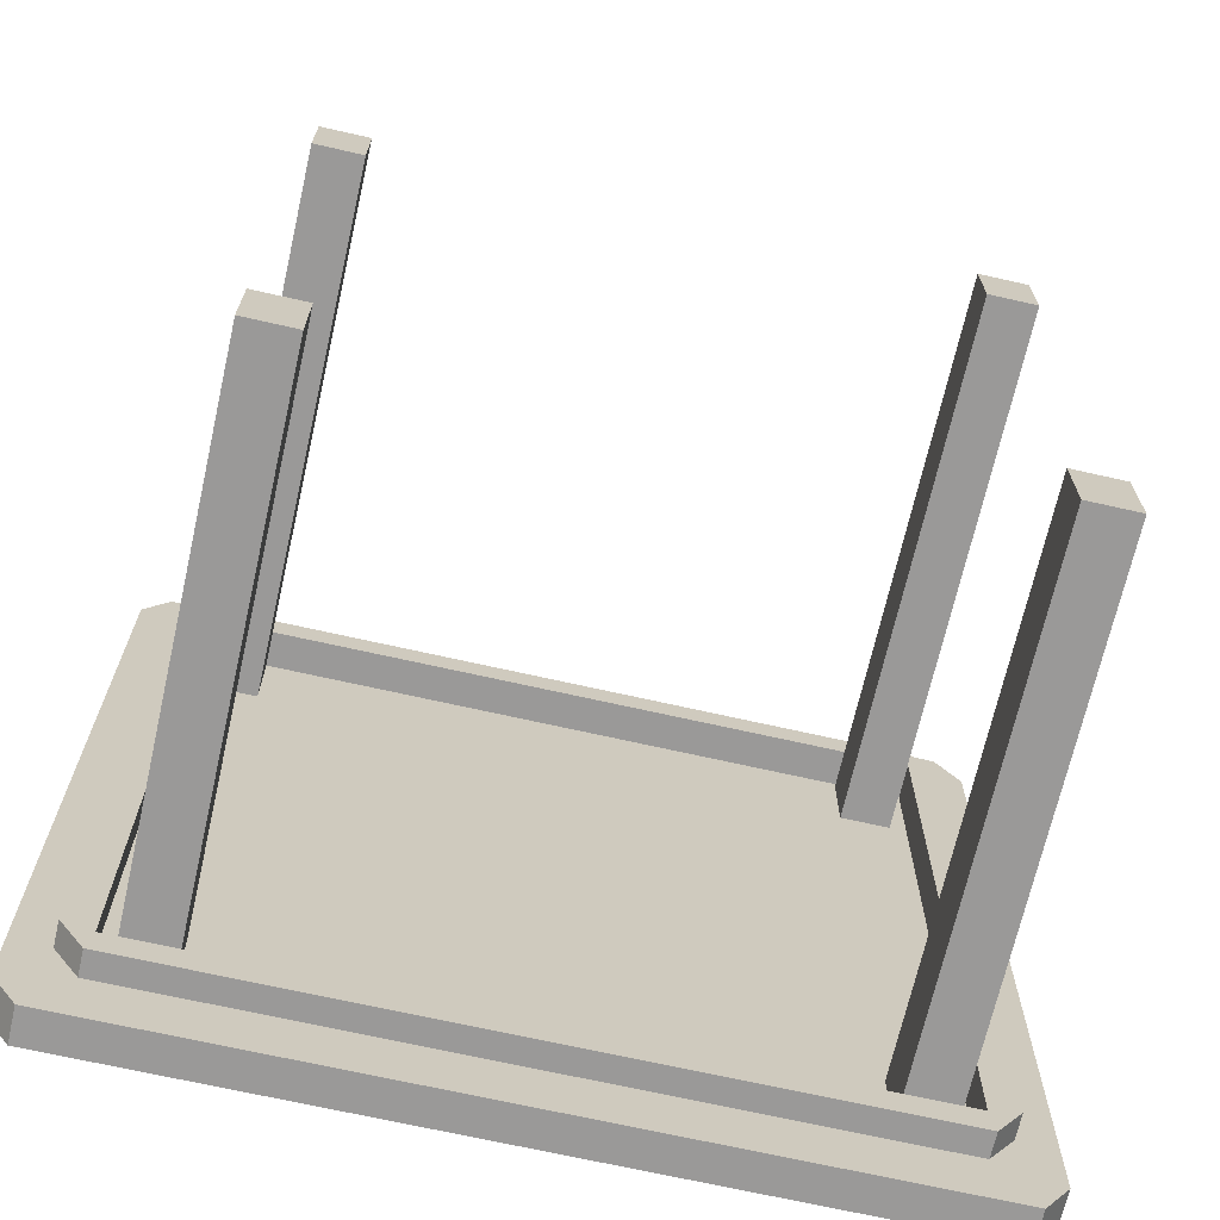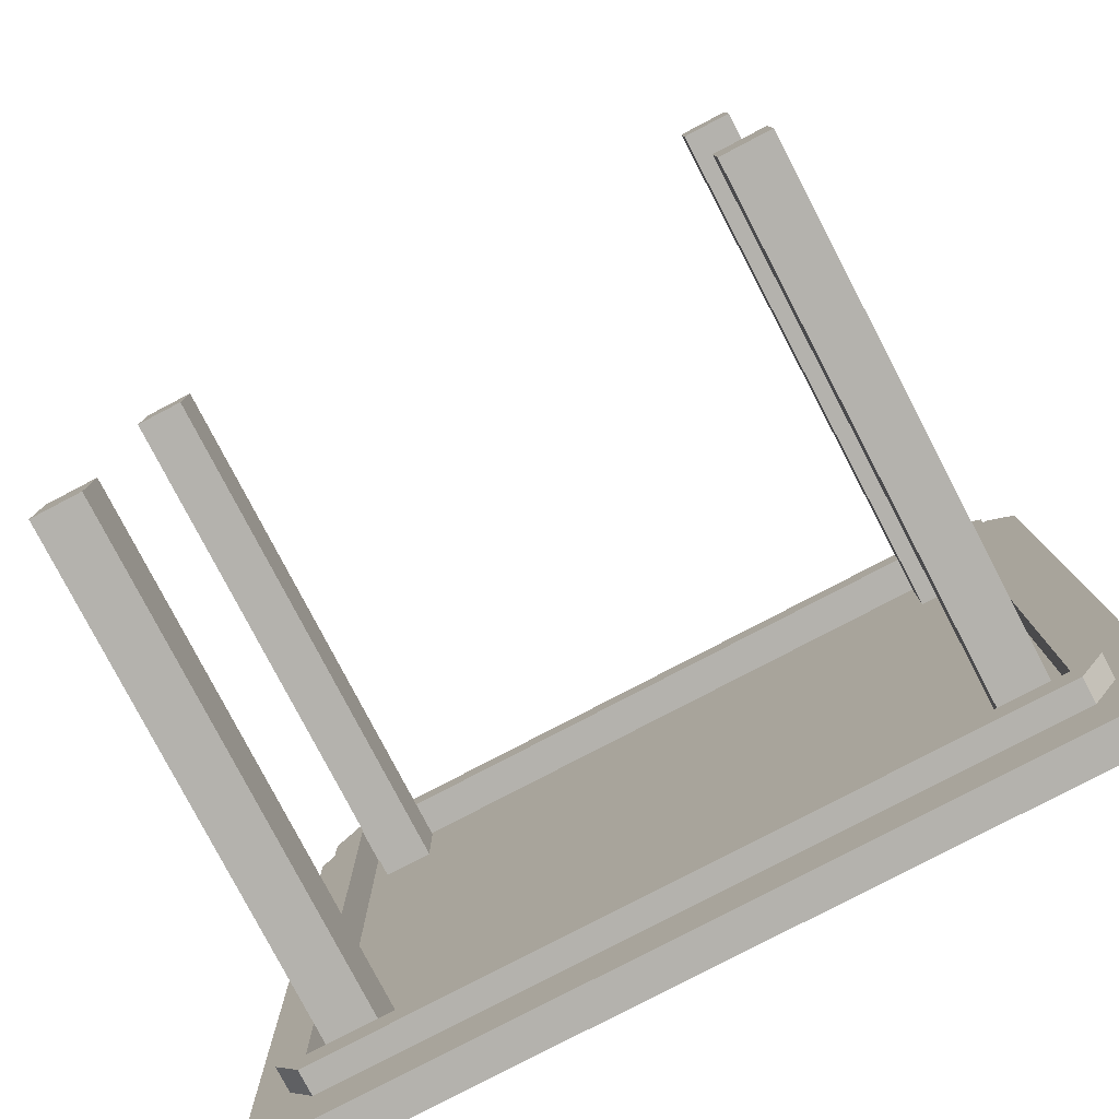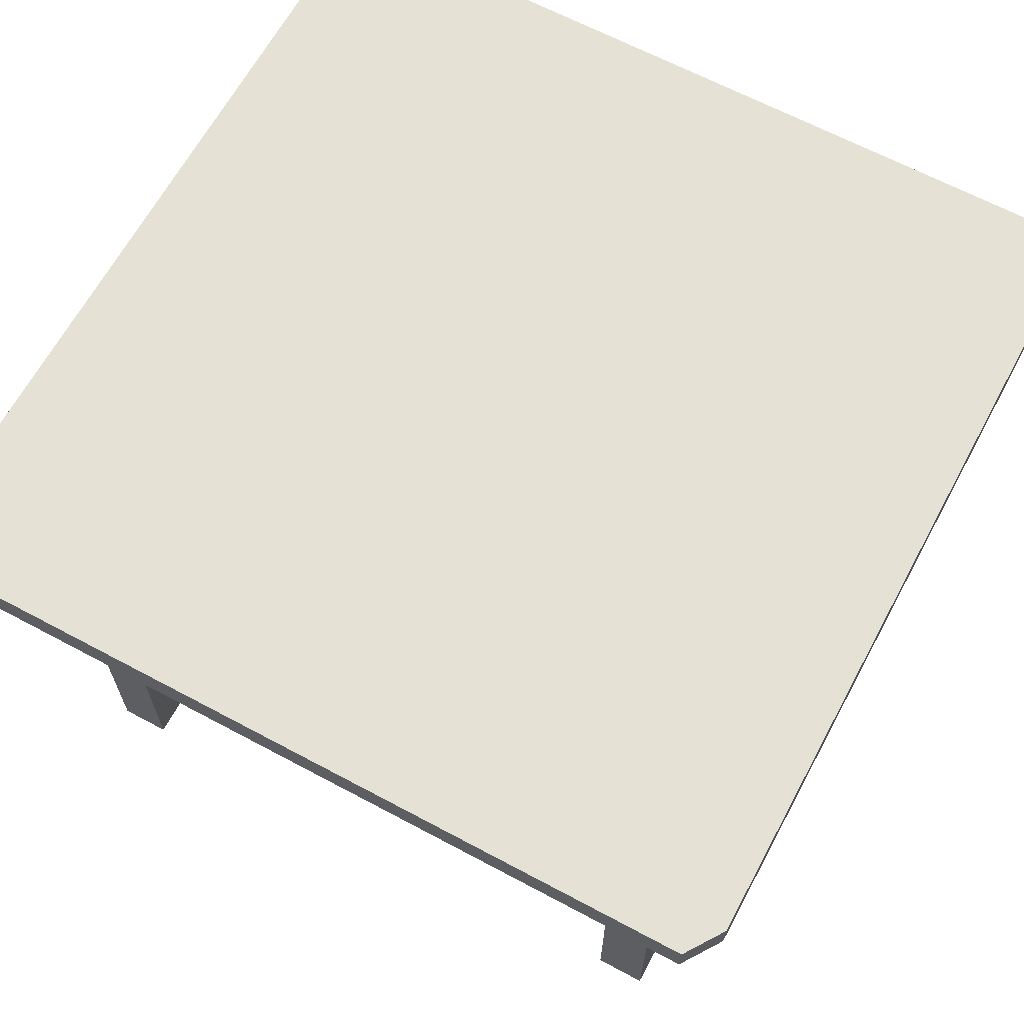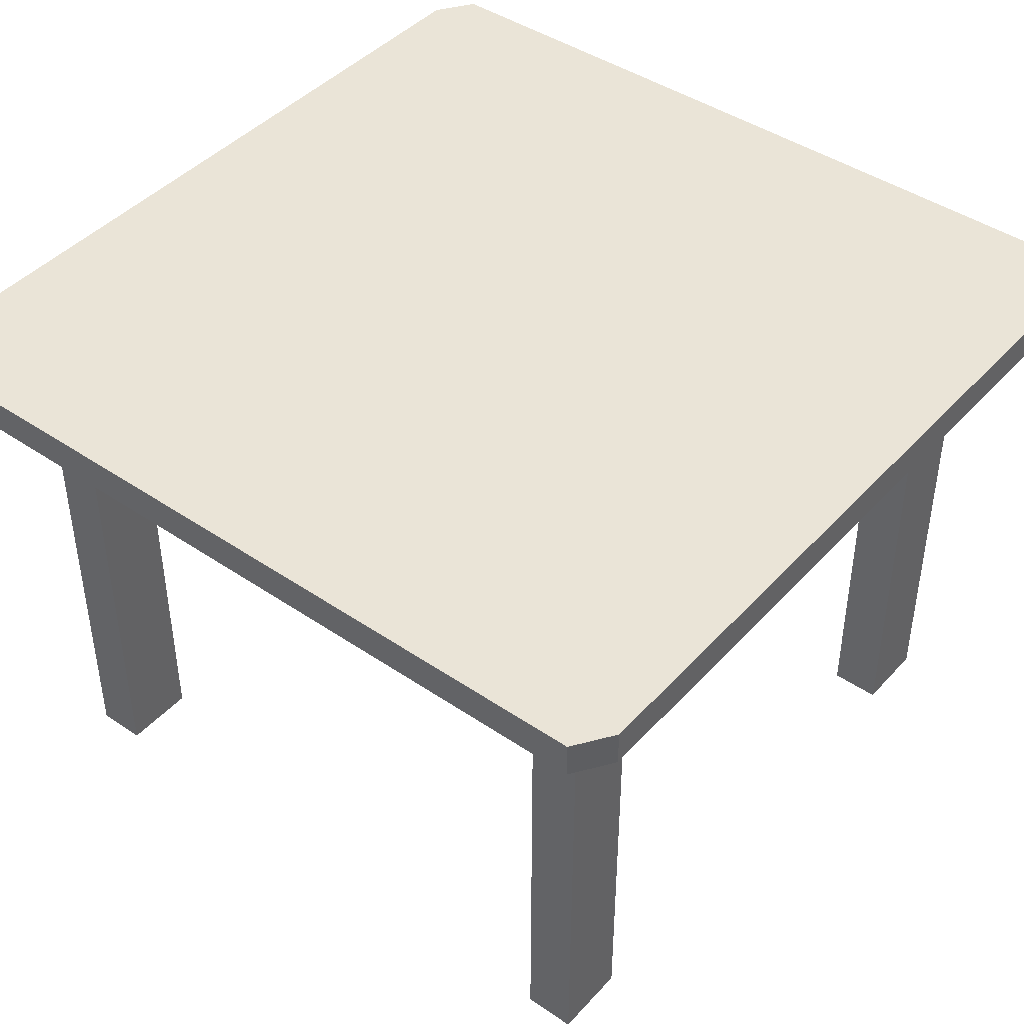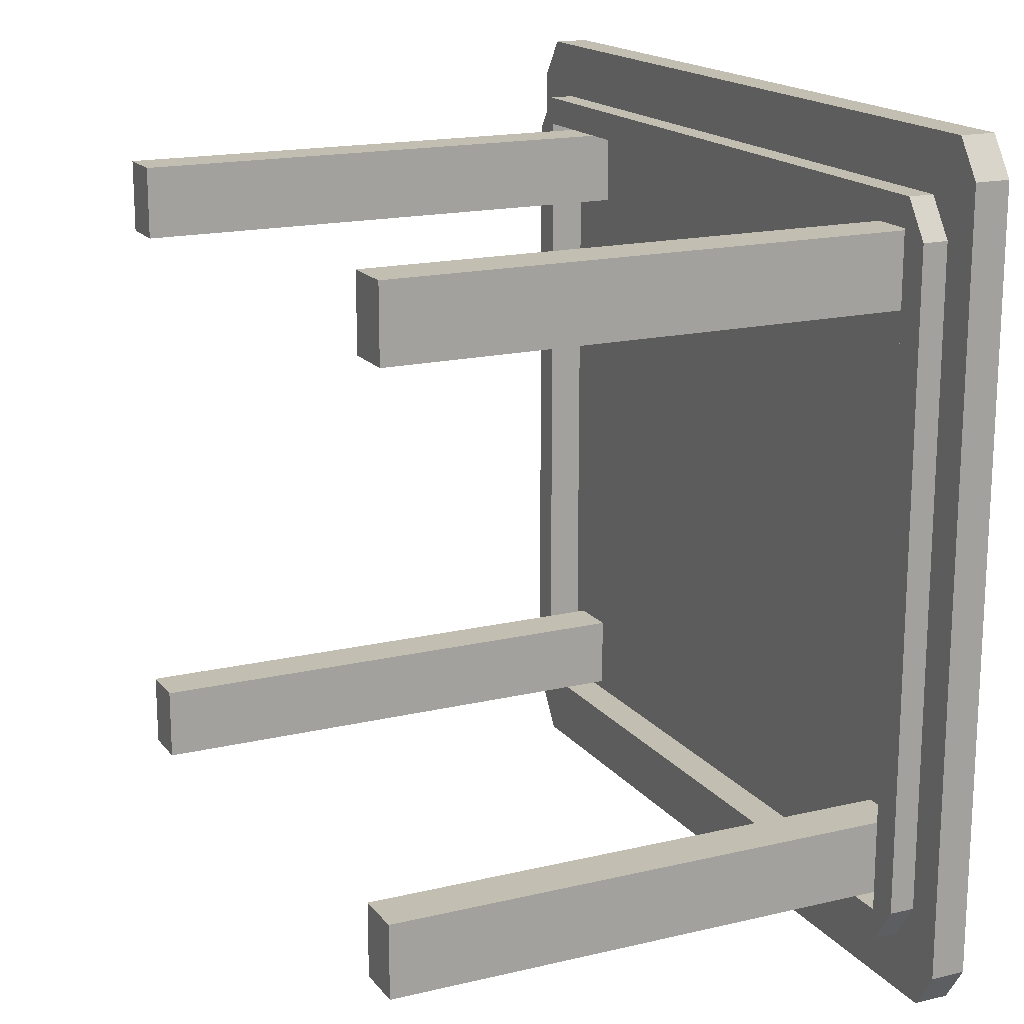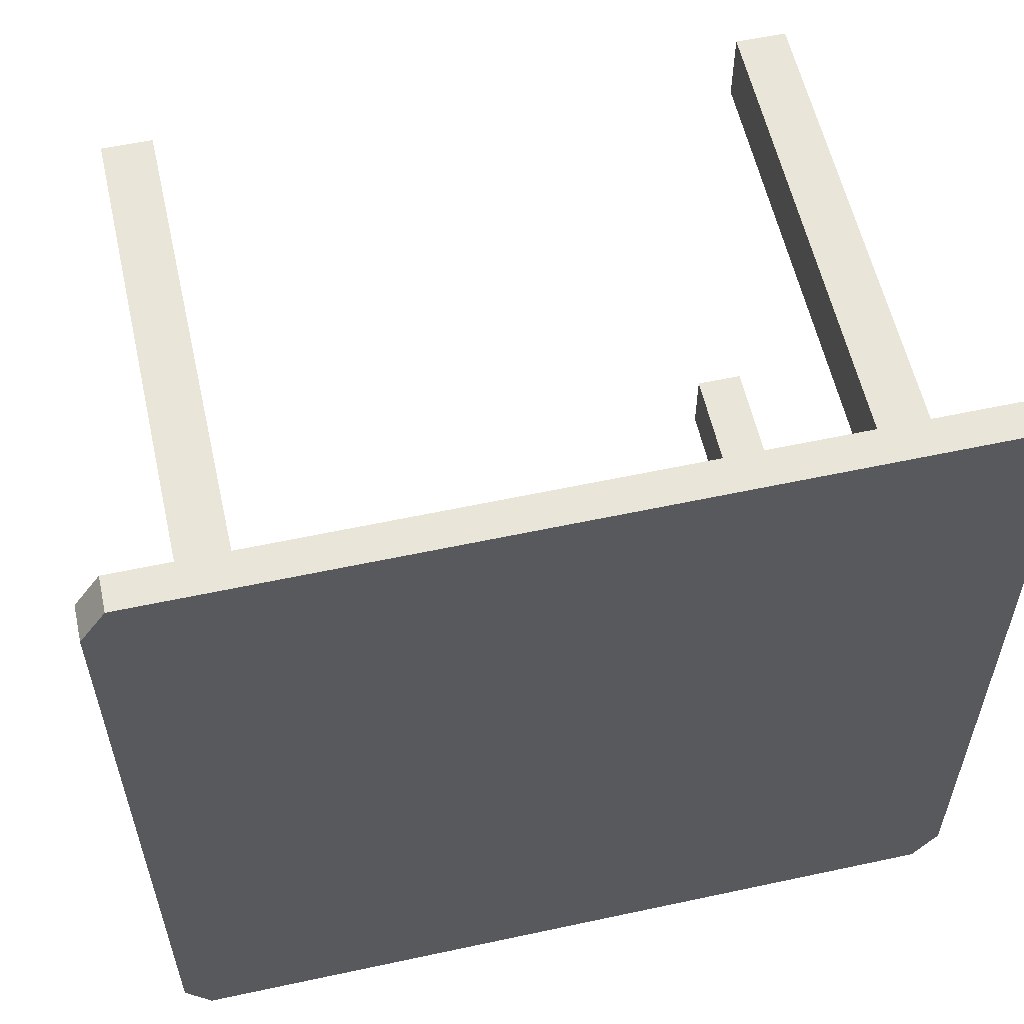
<metadata>
{"format":"obj","ext":"obj","renderer":"f3d","projection":"perspective","resolution":1024,"background":"white","views":[{"elev":-69.1,"azim":167.2,"up":"+Y"},{"elev":-79.6,"azim":-152.4,"up":"+Y"},{"elev":65.1,"azim":28.3,"up":"+Z"},{"elev":43.6,"azim":-141.3,"up":"+Z"},{"elev":17.1,"azim":-115.4,"up":"+Y"},{"elev":57.8,"azim":-12.6,"up":"+Y"}]}
</metadata>
<code>
o KitchenTable_02_Cube.118
v -0.6301 -0.5951 -0.105
v 0.6301 -0.5951 -0.105
v -0.6301 0.5951 -0.105
v 0.6301 0.5951 -0.105
v -0.6301 -0.5951 -0.04098
v 0.6301 -0.5951 -0.04098
v -0.6301 0.5951 -0.04098
v 0.6301 0.5951 -0.04098
v 0.6384 -0.6472 -0.05955
v 0.6835 -0.5801 -0.05955
v 0.7147 -0.6955 -0.05955
v 0.705 -0.75 0.003294
v 0.75 -0.6829 0.003294
v -0.6835 -0.5801 -0.05955
v -0.6384 -0.6472 -0.05955
v -0.7147 -0.6955 -0.05955
v -0.75 -0.6829 0.003294
v -0.705 -0.75 0.003294
v 0.6835 0.5801 -0.05955
v 0.6384 0.6472 -0.05955
v 0.7147 0.6955 -0.05955
v 0.75 0.6829 0.003294
v 0.705 0.75 0.003294
v -0.6384 0.6472 -0.05955
v -0.6835 0.5801 -0.05955
v -0.7147 0.6955 -0.05955
v -0.705 0.75 0.003294
v -0.75 0.6829 0.003294
v -0.705 -0.75 -0.05955
v -0.75 -0.6829 -0.05955
v -0.7187 -0.7017 -0.05955
v 0.75 -0.6829 -0.05955
v 0.705 -0.75 -0.05955
v 0.7187 -0.7017 -0.05955
v -0.75 0.6829 -0.05955
v -0.705 0.75 -0.05955
v -0.7187 0.7017 -0.05955
v 0.705 0.75 -0.05955
v 0.75 0.6829 -0.05955
v 0.7187 0.7017 -0.05955
v -0.6384 -0.6472 -0.105
v -0.6835 -0.5801 -0.105
v -0.6458 -0.6104 -0.105
v 0.6835 -0.5801 -0.105
v 0.6384 -0.6472 -0.105
v 0.6458 -0.6104 -0.105
v -0.6835 0.5801 -0.105
v -0.6384 0.6472 -0.105
v -0.6458 0.6104 -0.105
v 0.6384 0.6472 -0.105
v 0.6835 0.5801 -0.105
v 0.6458 0.6104 -0.105
v 0.5121 -0.5793 -0.9967
v 0.5121 -0.4481 -0.9967
v 0.5121 -0.5793 -0.03776
v 0.6001 -0.5793 -0.9967
v 0.6001 -0.4481 -0.9967
v 0.6001 -0.5793 -0.03776
v 0.6001 -0.4481 -0.03776
v 0.5121 -0.4481 -0.03776
v 0.5121 0.4539 -0.9967
v 0.5121 0.5851 -0.9967
v 0.5121 0.4539 -0.03776
v 0.6001 0.4539 -0.9967
v 0.6001 0.5851 -0.9967
v 0.6001 0.4539 -0.03776
v 0.6001 0.5851 -0.03776
v 0.5121 0.5851 -0.03776
v -0.6001 0.4539 -0.9967
v -0.6001 0.5851 -0.9967
v -0.6001 0.4539 -0.03776
v -0.5121 0.4539 -0.9967
v -0.5121 0.5851 -0.9967
v -0.5121 0.4539 -0.03776
v -0.5121 0.5851 -0.03776
v -0.6001 0.5851 -0.03776
v -0.6001 -0.5793 -0.9967
v -0.6001 -0.4481 -0.9967
v -0.6001 -0.5793 -0.03776
v -0.5121 -0.5793 -0.9967
v -0.5121 -0.4481 -0.9967
v -0.5121 -0.5793 -0.03776
v -0.5121 -0.4481 -0.03776
v -0.6001 -0.4481 -0.03776
f 13 22 23
f 20 48 24
f 45 41 2
f 12 29 33
f 22 32 39
f 25 42 14
f 10 51 19
f 17 35 30
f 27 38 36
f 33 29 15
f 4 7 3
f 30 35 25
f 36 38 20
f 39 32 10
f 42 47 3
f 51 44 2
f 48 50 3
f 7 6 5
f 1 6 2
f 2 8 4
f 3 5 1
f 9 10 11
f 14 15 16
f 19 20 21
f 24 25 26
f 29 30 31
f 32 33 34
f 35 36 37
f 38 39 40
f 41 42 43
f 44 45 46
f 47 48 49
f 50 51 52
f 13 33 32
f 30 18 17
f 36 28 27
f 39 23 22
f 45 10 9
f 20 51 50
f 48 25 24
f 15 42 41
f 15 45 9
f 57 53 54
f 55 54 53
f 58 53 56
f 59 56 57
f 59 55 58
f 60 57 54
f 65 61 62
f 63 62 61
f 66 61 64
f 67 64 65
f 67 63 66
f 68 65 62
f 73 69 70
f 71 70 69
f 74 69 72
f 75 72 73
f 76 74 75
f 76 73 70
f 81 77 78
f 79 78 77
f 82 77 80
f 83 80 81
f 83 79 82
f 84 81 78
f 23 27 18
f 27 28 18
f 28 17 18
f 18 12 23
f 12 13 23
f 20 50 48
f 43 1 41
f 1 2 41
f 2 46 45
f 12 18 29
f 22 13 32
f 25 47 42
f 10 44 51
f 17 28 35
f 27 23 38
f 31 16 29
f 16 15 29
f 15 9 33
f 9 11 33
f 11 34 33
f 4 8 7
f 37 26 35
f 26 25 35
f 25 14 30
f 14 16 30
f 16 31 30
f 40 21 38
f 21 20 38
f 20 24 36
f 24 26 36
f 26 37 36
f 34 11 32
f 11 10 32
f 10 19 39
f 19 21 39
f 21 40 39
f 49 3 47
f 3 1 42
f 1 43 42
f 46 2 44
f 2 4 51
f 4 52 51
f 52 4 50
f 4 3 50
f 3 49 48
f 7 8 6
f 1 5 6
f 2 6 8
f 3 7 5
f 13 12 33
f 30 29 18
f 36 35 28
f 39 38 23
f 45 44 10
f 20 19 51
f 48 47 25
f 15 14 42
f 15 41 45
f 57 56 53
f 55 60 54
f 58 55 53
f 59 58 56
f 59 60 55
f 60 59 57
f 65 64 61
f 63 68 62
f 66 63 61
f 67 66 64
f 67 68 63
f 68 67 65
f 73 72 69
f 71 76 70
f 74 71 69
f 75 74 72
f 76 71 74
f 76 75 73
f 81 80 77
f 79 84 78
f 82 79 77
f 83 82 80
f 83 84 79
f 84 83 81

</code>
